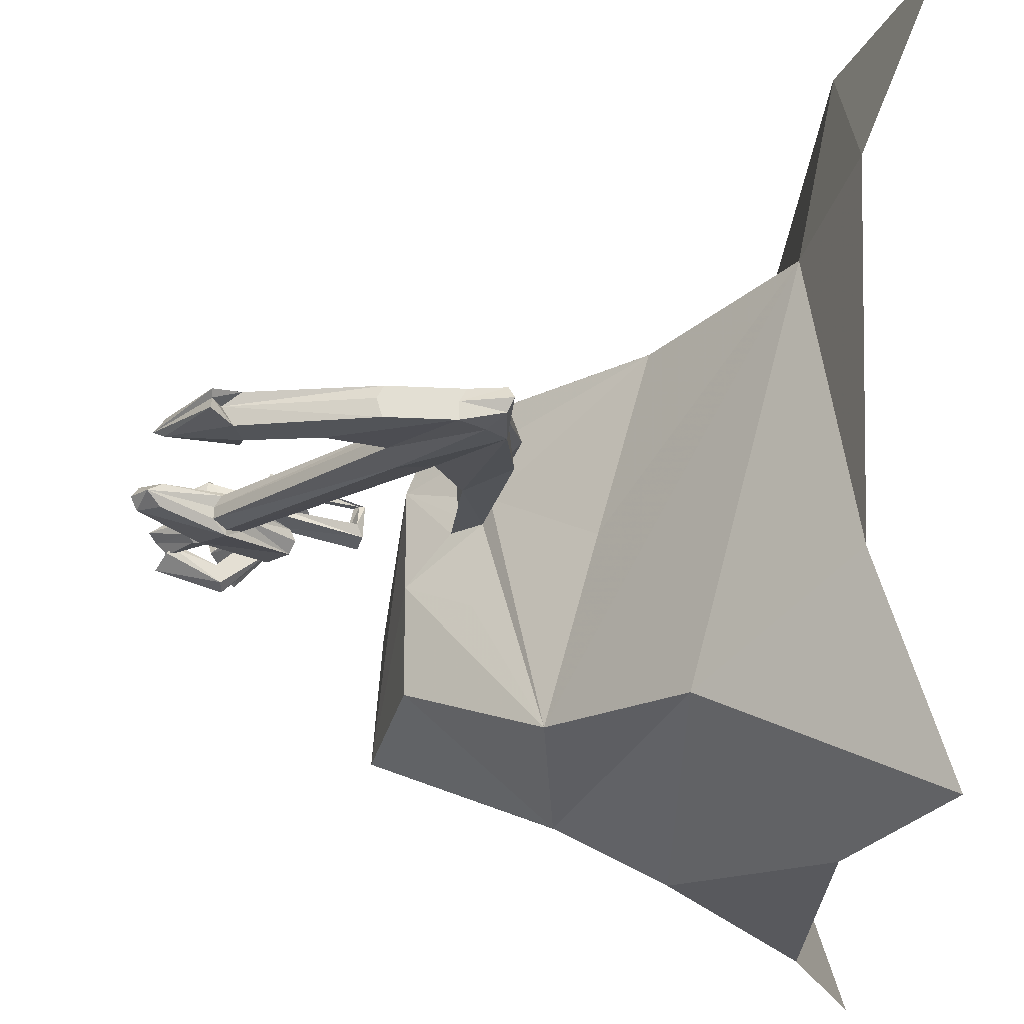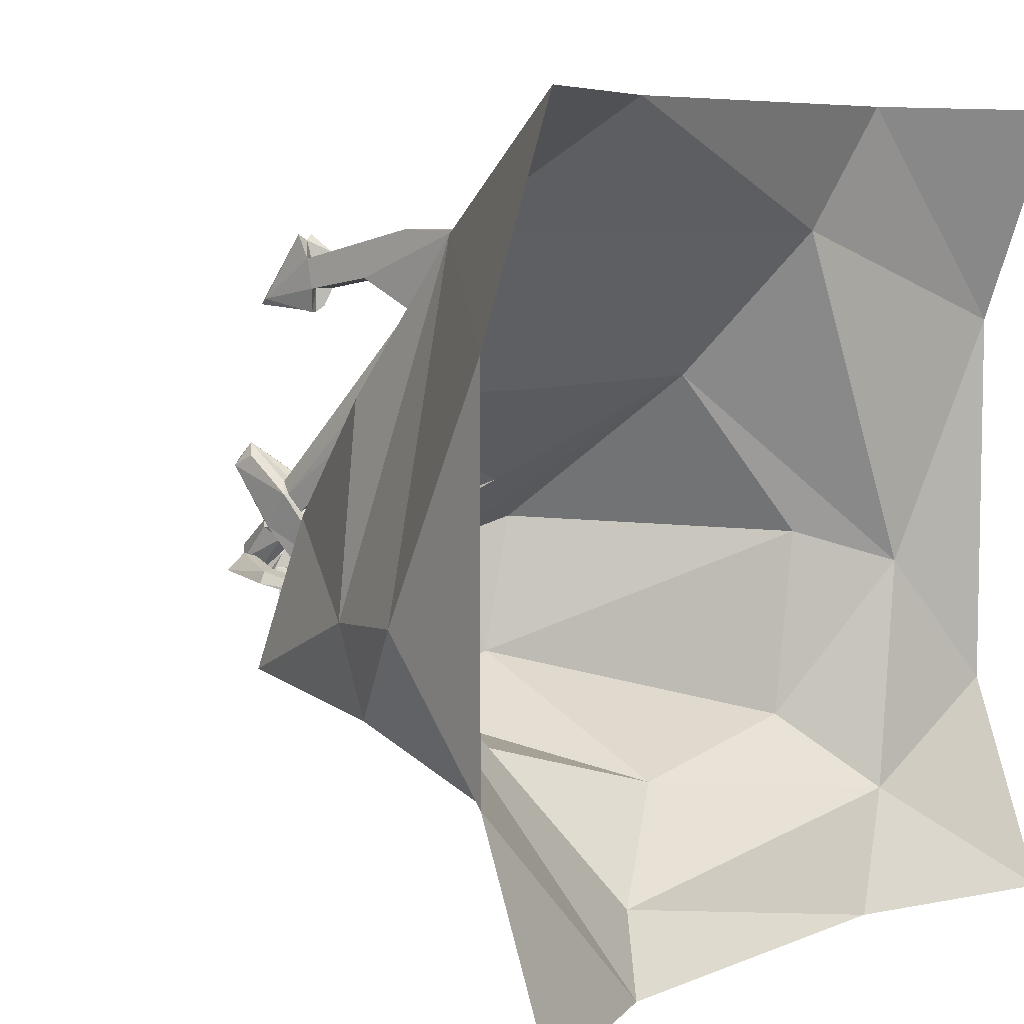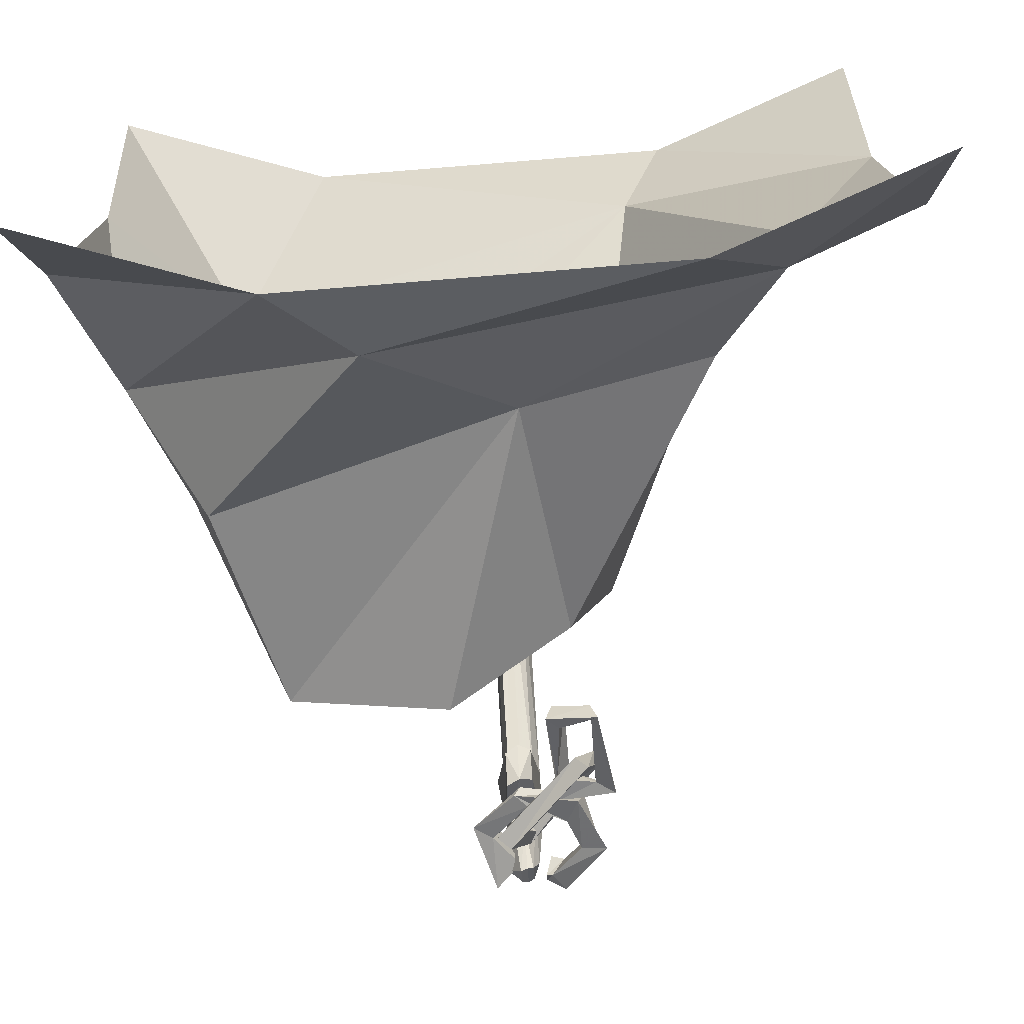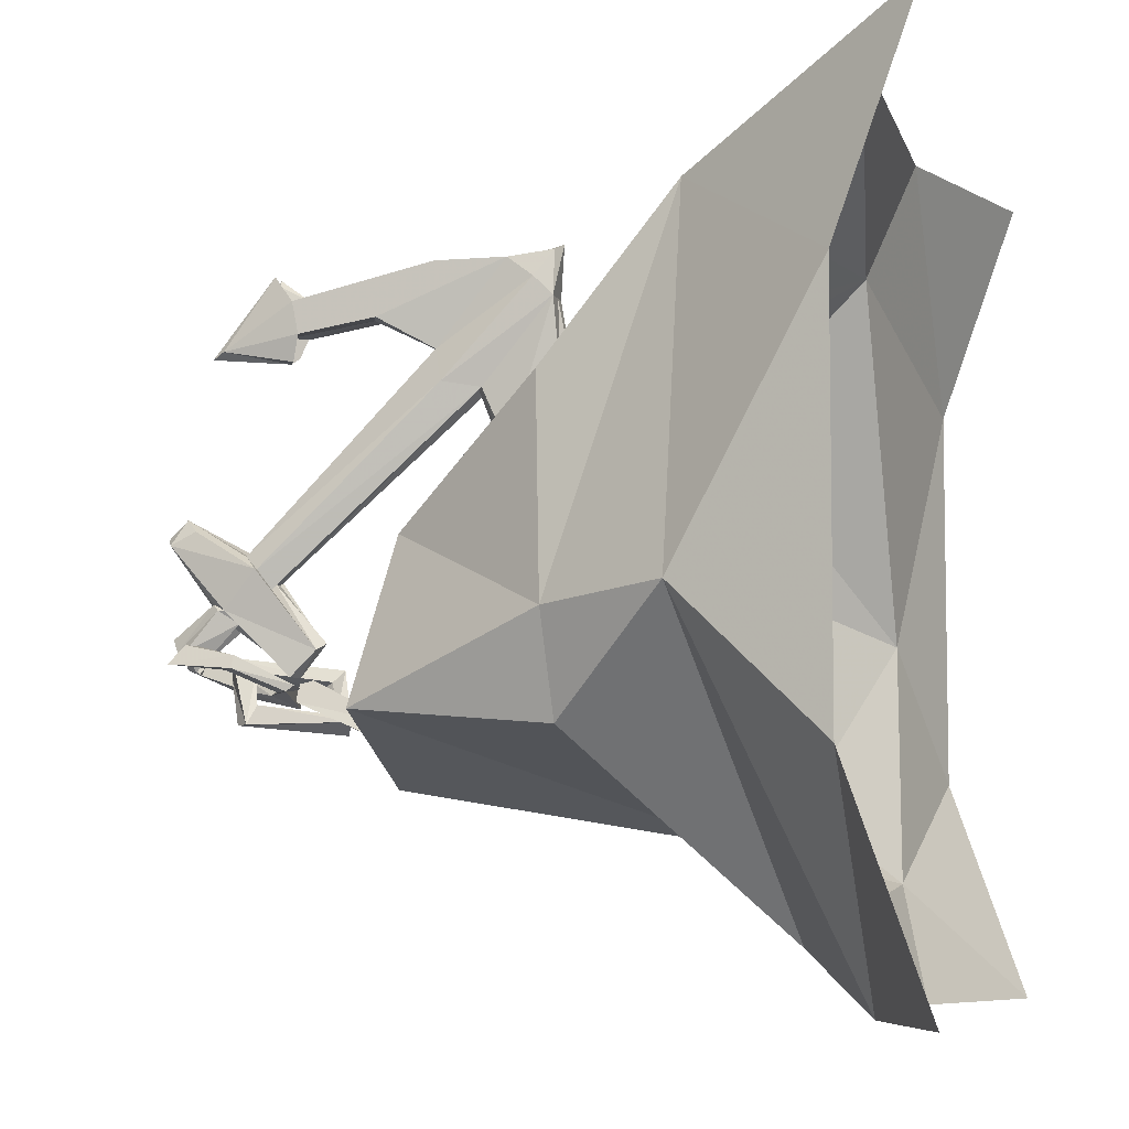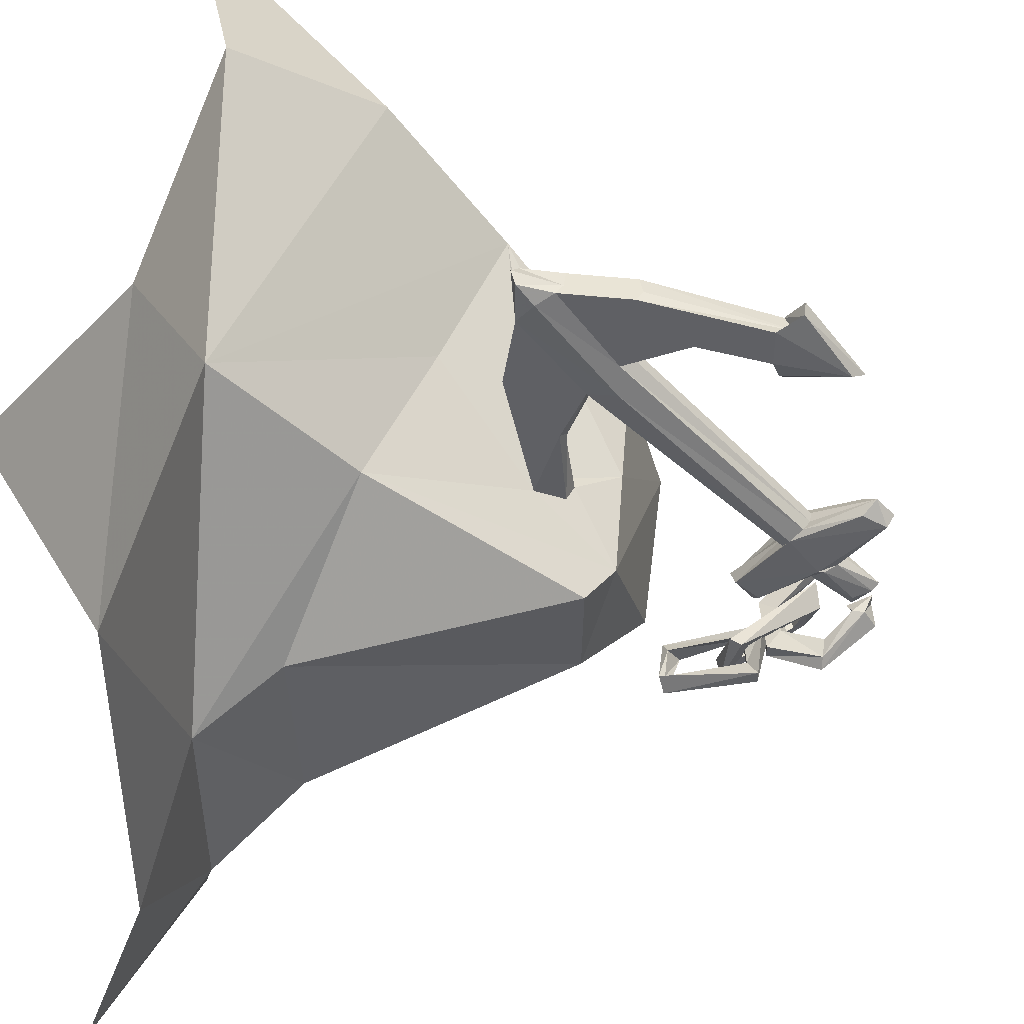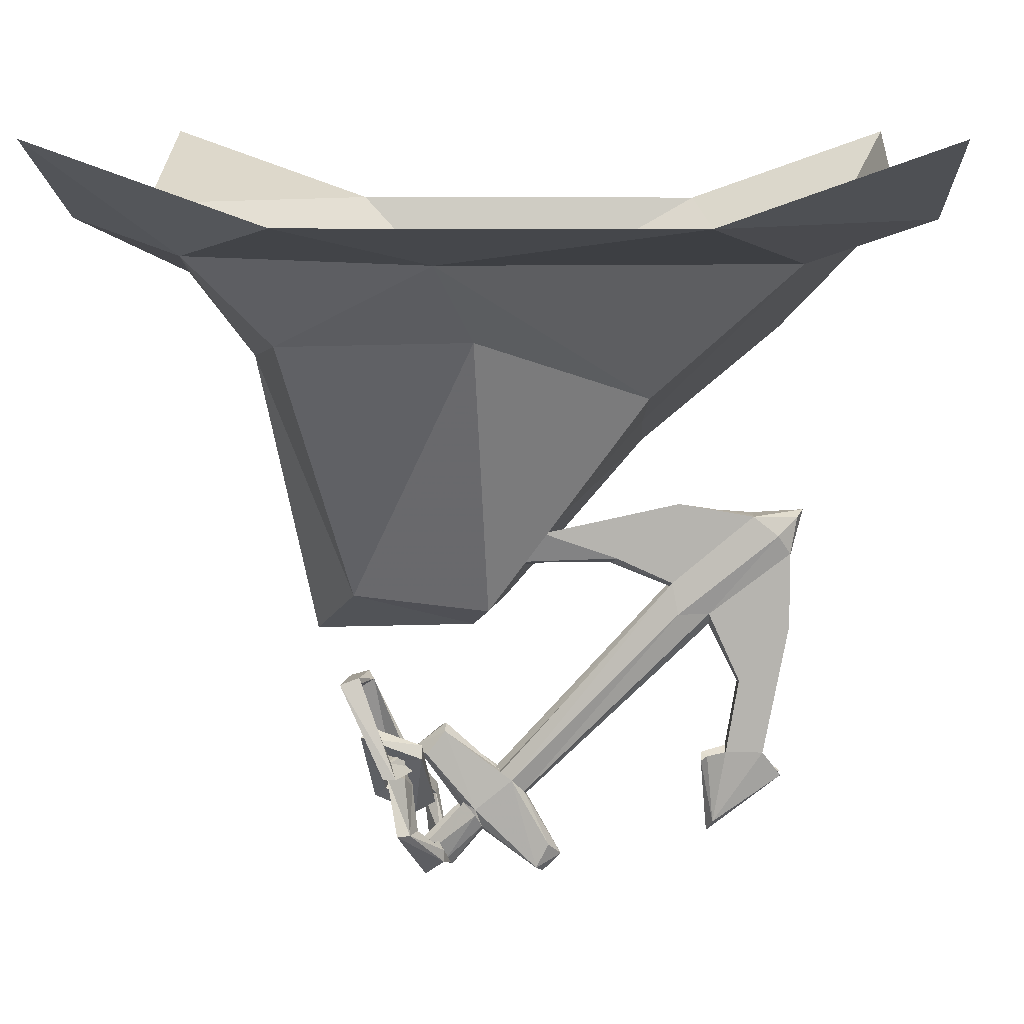
<metadata>
{"format":"obj","ext":"obj","renderer":"f3d","projection":"perspective","resolution":1024,"background":"white","views":[{"elev":67.0,"azim":92.4,"up":"+Z"},{"elev":6.8,"azim":130.1,"up":"+Z"},{"elev":-75.8,"azim":-175.4,"up":"+Z"},{"elev":-6.7,"azim":103.6,"up":"+Z"},{"elev":42.6,"azim":-82.3,"up":"+Z"},{"elev":8.8,"azim":-87.3,"up":"+Y"}]}
</metadata>
<code>
v -0.2344 -0.8594 0.5
v -0.1797 -0.9141 0.3516
v 0.2344 -0.8594 0.5
v 0.3516 -1.031 0.3516
v 0.5 -0.7656 0.5
v 0.5 -0.8594 0.2344
v 0.4531 -1.031 -0.07031
v 0.5 -0.8594 -0.2344
v 0.2344 -0.8594 -0.5
v 0.5 -0.7656 -0.5
v -0.3281 -0.8984 -0.3594
v -0.3672 -0.9062 -0.07031
v -0.5 -0.8594 -0.2344
v -0.5 -0.7656 -0.5
v -0.2344 -0.8594 -0.5
v 0.1406 -0.9453 -0.4297
v -0.02344 -1.039 -0.3203
v -0.25 -1.008 -0.2656
v -0.2734 -1 -0.03125
v -0.1406 -1.078 0.1719
v -0.5 -0.8594 0.2344
v 0.3516 -1.164 -0.2031
v 0.2812 -1.406 -0.1797
v 0.08594 -1.406 -0.2578
v -0.0625 -1.336 -0.1953
v -0.1172 -1.344 -0.02344
v -0.03906 -1.375 -0.04688
v 0 -1.266 0.03906
v 0.09375 -1.133 0.1641
v 0.3359 -1.188 0.1641
v 0.3828 -1.172 -0.08594
v 0.25 -1.359 0.007812
v 0.1016 -1.367 -0.01562
v -0.5 -0.7656 0.5
v 0.03125 -1.273 0.03125
v 0.1484 -1.281 0.05469
v 0.03906 -1.312 0.01562
v 0.01562 -1.305 0.01562
v 0 -1.297 0.1328
v 0 -1.227 0.2109
v 0.01562 -1.242 0.2031
v 0.03125 -1.234 0.2031
v 0.03125 -1.297 0.1328
v 0.01562 -1.305 0.125
v 0 -1.328 0.2031
v 0 -1.242 0.3047
v 0.01562 -1.242 0.3047
v 0.03906 -1.242 0.3047
v 0.03125 -1.328 0.2031
v 0.01562 -1.336 0.2031
v 0 -1.578 -0.01562
v -0.007812 -1.586 0
v -0.007812 -1.367 0.2109
v -0.007812 -1.266 0.3359
v 0 -1.242 0.3594
v 0.01562 -1.234 0.3672
v 0.03125 -1.242 0.3594
v 0.03906 -1.266 0.3281
v 0.03906 -1.375 0.2109
v 0.03906 -1.594 0
v 0.03125 -1.578 -0.02344
v 0.01562 -1.578 -0.01562
v 0 -1.523 -0.08594
v -0.007812 -1.625 -0.04688
v 0 -1.703 0.03125
v 0 -1.672 0.04688
v 0 -1.602 0.01562
v 0 -1.367 0.25
v 0 -1.289 0.3516
v 0.01562 -1.297 0.3516
v 0.03906 -1.297 0.3516
v 0.03125 -1.383 0.25
v 0.03125 -1.609 0.01562
v 0.04688 -1.594 0
v 0.03125 -1.523 -0.09375
v 0.01562 -1.516 -0.08594
v 0.01562 -1.547 -0.125
v 0 -1.555 -0.1094
v 0 -1.617 -0.0625
v -0.007812 -1.633 -0.04688
v 0 -1.648 -0.03906
v 0.01562 -1.656 -0.03906
v 0.01562 -1.711 0.03906
v 0.01562 -1.688 0.0625
v 0.01562 -1.609 0.01562
v 0.01562 -1.383 0.25
v 0 -1.453 0.2891
v 0 -1.383 0.3516
v 0.01562 -1.391 0.3516
v 0.03906 -1.383 0.3516
v 0.03906 -1.453 0.2891
v 0.03125 -1.672 0.04688
v 0.03125 -1.703 0.03125
v 0.03906 -1.633 -0.04688
v 0.03125 -1.555 -0.125
v 0.01562 -1.461 0.2891
v 0.03906 -1.547 0.2734
v 0.01562 -1.562 0.2734
v 0 -1.547 0.2734
v 0.01562 -1.578 0.3359
v 0.03125 -1.578 0.3438
v 0.03906 -1.555 0.3125
v 0.01562 -1.57 0.3125
v 0 -1.547 0.3203
v 0.007812 -1.578 0.3438
v 0.02344 -1.656 0.25
v 0.03125 -1.641 0.2578
v 0.007812 -1.641 0.2578
v 0.01562 -1.562 0.2422
v 0.03125 -1.555 0.2422
v 0.007812 -1.555 0.25
v 0.03125 -1.617 -0.0625
v 0.01562 -1.633 -0.0625
v 0.03906 -1.641 -0.04688
v 0.03906 -1.68 -0.09375
v 0.02344 -1.672 -0.1172
v 0.01562 -1.672 -0.1094
v 0.007812 -1.672 -0.1094
v 0.03125 -1.648 -0.03906
v 0.02344 -1.695 -0.09375
v 0.01562 -1.703 -0.07812
v 0.007812 -1.695 -0.08594
v 0 -1.672 -0.09375
v -0.01562 -1.68 -0.1172
v -0.007812 -1.68 -0.1172
v -0.007812 -1.695 -0.09375
v -0.03125 -1.703 -0.1094
v -0.08594 -1.641 -0.1406
v -0.05469 -1.641 -0.1328
v -0.03125 -1.672 -0.08594
v -0.01562 -1.664 -0.09375
v -0.007812 -1.695 -0.07812
v -0.03125 -1.688 -0.08594
v -0.07812 -1.641 -0.125
v -0.05469 -1.57 -0.1562
v -0.03906 -1.602 -0.1406
v -0.05469 -1.641 -0.1172
v 0.02344 -1.672 -0.09375
v 0.05469 -1.695 -0.1094
v 0.03906 -1.68 -0.08594
v 0.03125 -1.672 -0.08594
v 0.04688 -1.617 -0.1016
v 0.05469 -1.625 -0.1172
v 0.07812 -1.609 -0.1172
v 0.07031 -1.609 -0.1016
v 0.01562 -1.555 -0.1328
v 0 -1.578 -0.125
v 0.007812 -1.578 -0.1406
v 0.02344 -1.562 -0.1406
v -0.0625 -1.57 -0.1328
v -0.03906 -1.586 -0.125
v -0.08594 -1.539 -0.1094
v -0.07031 -1.516 -0.1875
v -0.05469 -1.539 -0.1641
v -0.0625 -1.547 -0.1328
v 0.007812 -1.633 -0.125
v 0.03125 -1.625 -0.1016
v -0.07812 -1.523 -0.1094
v -0.05469 -1.508 -0.1719
v 0.03125 -1.617 -0.1797
v 0.007812 -1.602 -0.1641
v -0.04688 -1.523 -0.1641
v -0.05469 -1.531 -0.125
v 0.01562 -1.602 -0.1172
v 0 -1.617 -0.125
v 0.04688 -1.602 -0.1797
v 0.03125 -1.594 -0.1562
v -0.07812 -1.547 -0.1562
v -0.07812 -1.547 -0.1484
v -0.04688 -1.539 -0.1328
v -0.03125 -1.539 -0.1562
v -0.03125 -1.57 -0.1484
v -0.1016 -1.562 -0.1562
v -0.07812 -1.453 -0.1953
v -0.07812 -1.445 -0.1875
v -0.1016 -1.562 -0.1406
v -0.03906 -1.562 -0.1172
v -0.03125 -1.438 -0.1797
v -0.04688 -1.445 -0.1719
v -0.03906 -1.461 -0.1953
v -0.02344 -1.445 -0.2031
v -0.08594 -1.445 -0.2109
v -0.07812 -1.438 -0.1875
f 1 2 3
f 3 2 4
f 3 4 5
f 5 4 6
f 6 4 7
f 6 7 8
f 8 7 9
f 8 9 10
f 11 12 13
f 11 13 14
f 11 14 15
f 11 15 16
f 12 2 21
f 12 21 13
f 16 15 9
f 16 9 7
f 21 2 1
f 21 1 34
f 11 16 17
f 11 17 18
f 11 18 12
f 12 18 19
f 12 19 20
f 12 20 2
f 16 7 22
f 16 22 17
f 20 29 2
f 2 29 30
f 2 30 4
f 4 30 31
f 4 31 7
f 7 31 22
f 17 22 23
f 17 23 24
f 17 24 25
f 17 25 18
f 18 25 19
f 19 25 26
f 19 26 20
f 20 26 27
f 20 27 28
f 20 28 29
f 22 31 23
f 23 31 32
f 25 27 26
f 30 29 28
f 30 28 35
f 30 35 36
f 30 36 33
f 30 33 32
f 30 32 31
f 36 35 33
f 33 35 37
f 33 37 27
f 27 37 38
f 27 38 28
f 23 32 33
f 23 33 27
f 23 27 24
f 24 27 25
f 28 38 39
f 28 39 40
f 35 42 43
f 35 43 37
f 39 45 46
f 39 46 40
f 42 48 43
f 43 48 49
f 45 51 52
f 45 52 53
f 45 53 46
f 46 53 54
f 46 54 55
f 48 57 58
f 48 58 59
f 48 59 49
f 49 59 60
f 49 60 61
f 112 114 115
f 112 115 116
f 118 123 79
f 79 123 80
f 28 40 41
f 28 41 35
f 35 41 42
f 37 43 38
f 38 43 44
f 38 44 39
f 39 44 45
f 40 46 47
f 40 47 41
f 41 47 42
f 42 47 48
f 43 49 44
f 44 49 50
f 44 50 45
f 45 50 51
f 46 55 56
f 46 56 47
f 47 56 48
f 48 56 57
f 49 61 50
f 50 61 62
f 50 62 51
f 51 62 63
f 51 63 52
f 52 63 64
f 52 64 65
f 52 65 66
f 52 66 67
f 55 69 70
f 55 70 56
f 56 70 57
f 57 70 71
f 60 73 74
f 60 74 61
f 61 74 75
f 61 75 62
f 62 75 76
f 62 76 63
f 63 76 77
f 63 77 78
f 63 78 64
f 64 78 79
f 64 79 80
f 64 80 81
f 64 81 65
f 65 81 82
f 65 82 83
f 65 83 84
f 65 84 66
f 66 84 67
f 67 84 85
f 67 85 68
f 68 85 86
f 68 86 87
f 69 88 89
f 69 89 70
f 70 89 71
f 71 89 90
f 72 91 86
f 72 86 85
f 72 85 73
f 73 85 84
f 73 84 92
f 73 92 74
f 74 92 93
f 74 93 94
f 74 94 75
f 75 94 95
f 75 95 77
f 75 77 76
f 96 86 91
f 96 91 97
f 96 97 98
f 96 98 99
f 96 99 87
f 96 87 86
f 100 101 102
f 100 102 103
f 100 103 104
f 100 104 105
f 100 105 106
f 100 106 101
f 101 106 107
f 101 107 102
f 102 90 103
f 103 90 89
f 103 89 88
f 103 88 104
f 104 108 105
f 105 108 106
f 106 108 109
f 106 109 107
f 107 109 110
f 107 110 97
f 97 110 98
f 98 110 109
f 98 109 111
f 98 111 99
f 99 111 108
f 108 111 109
f 112 113 77
f 112 77 95
f 112 95 94
f 112 94 114
f 112 116 113
f 113 116 117
f 113 117 118
f 113 118 79
f 113 79 77
f 77 79 78
f 84 83 93
f 84 93 92
f 93 83 82
f 93 82 119
f 93 119 94
f 94 119 114
f 115 120 116
f 116 120 121
f 116 121 117
f 117 121 118
f 118 121 122
f 118 122 123
f 81 122 121
f 81 121 82
f 82 121 119
f 119 121 120
f 125 131 126
f 126 131 132
f 130 137 134
f 130 134 133
f 130 133 132
f 130 132 131
f 140 145 141
f 141 145 142
f 142 145 146
f 142 146 147
f 146 150 151
f 146 151 147
f 137 151 134
f 134 151 150
f 52 67 53
f 53 67 68
f 53 68 54
f 54 68 69
f 54 69 55
f 57 71 58
f 58 71 72
f 58 72 59
f 59 72 73
f 59 73 60
f 68 87 69
f 69 87 88
f 71 90 91
f 71 91 72
f 102 107 97
f 102 97 90
f 104 88 99
f 104 99 108
f 114 119 120
f 114 120 115
f 80 123 122
f 80 122 81
f 97 91 90
f 88 87 99
f 124 125 126
f 124 126 127
f 124 127 128
f 124 128 129
f 124 129 130
f 124 130 125
f 125 130 131
f 126 132 133
f 126 133 127
f 127 133 128
f 128 133 134
f 128 134 135
f 128 135 129
f 129 135 136
f 129 136 137
f 129 137 130
f 138 139 140
f 138 140 141
f 138 141 142
f 138 142 143
f 138 143 139
f 139 143 144
f 139 144 145
f 139 145 140
f 142 147 143
f 143 147 148
f 143 148 144
f 144 148 149
f 144 149 146
f 144 146 145
f 149 148 136
f 149 136 135
f 149 135 150
f 149 150 146
f 147 151 148
f 148 151 136
f 136 151 137
f 134 150 135
f 152 153 154
f 152 154 155
f 152 155 156
f 152 156 157
f 152 157 158
f 152 158 153
f 153 158 159
f 153 159 160
f 153 160 161
f 153 161 154
f 154 161 162
f 154 162 163
f 154 163 155
f 155 163 164
f 155 164 165
f 155 165 156
f 156 165 160
f 156 160 166
f 156 166 157
f 157 166 164
f 157 164 163
f 157 163 158
f 158 163 162
f 158 162 159
f 159 162 167
f 159 167 166
f 159 166 160
f 165 161 160
f 161 165 167
f 161 167 162
f 165 164 167
f 167 164 166
f 168 169 170
f 168 170 171
f 168 171 172
f 168 172 173
f 168 173 174
f 168 174 169
f 169 174 175
f 169 175 176
f 169 176 177
f 169 177 170
f 170 177 178
f 170 178 179
f 170 179 171
f 171 179 180
f 171 180 181
f 171 181 172
f 172 181 178
f 172 178 177
f 172 177 173
f 173 177 176
f 173 176 182
f 173 182 174
f 174 182 180
f 174 180 175
f 175 180 179
f 175 179 183
f 175 183 176
f 176 183 182
f 182 183 181
f 182 181 180
f 183 178 181
f 178 183 179

</code>
